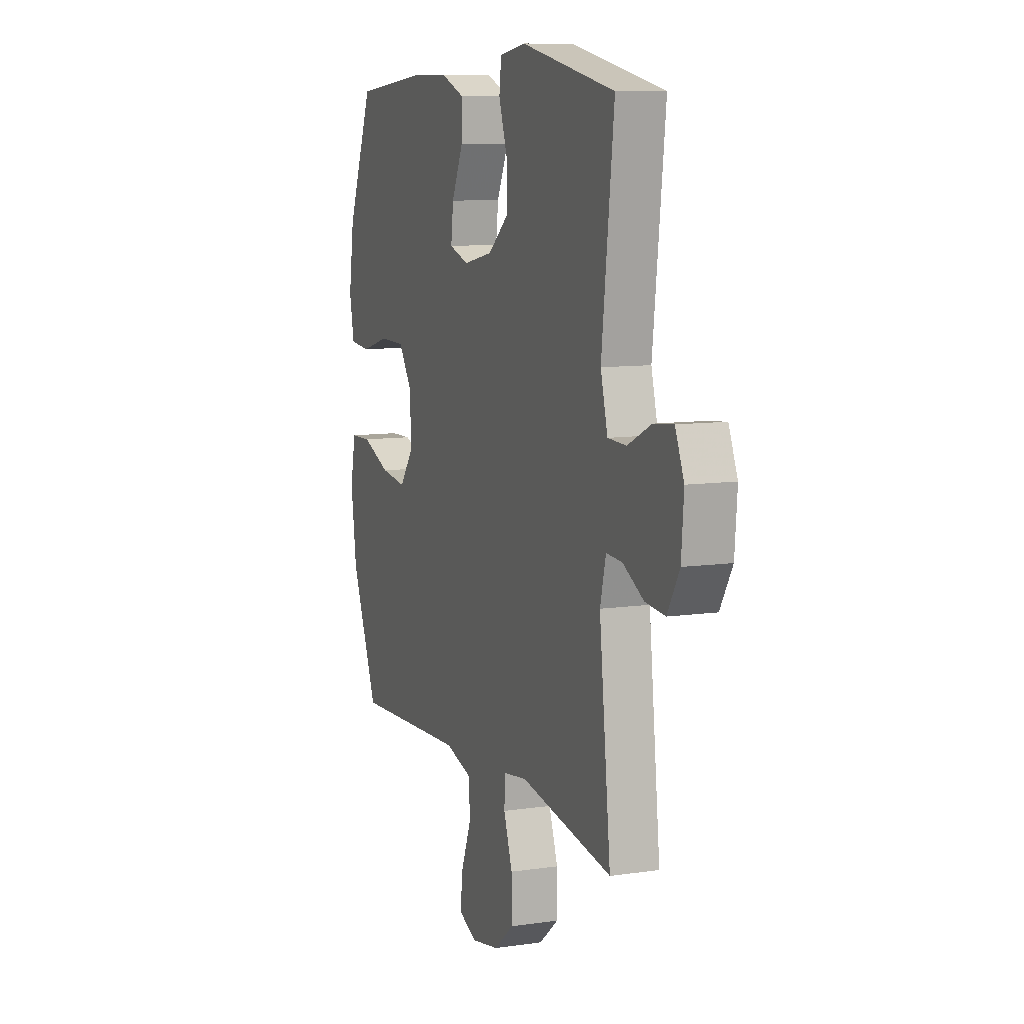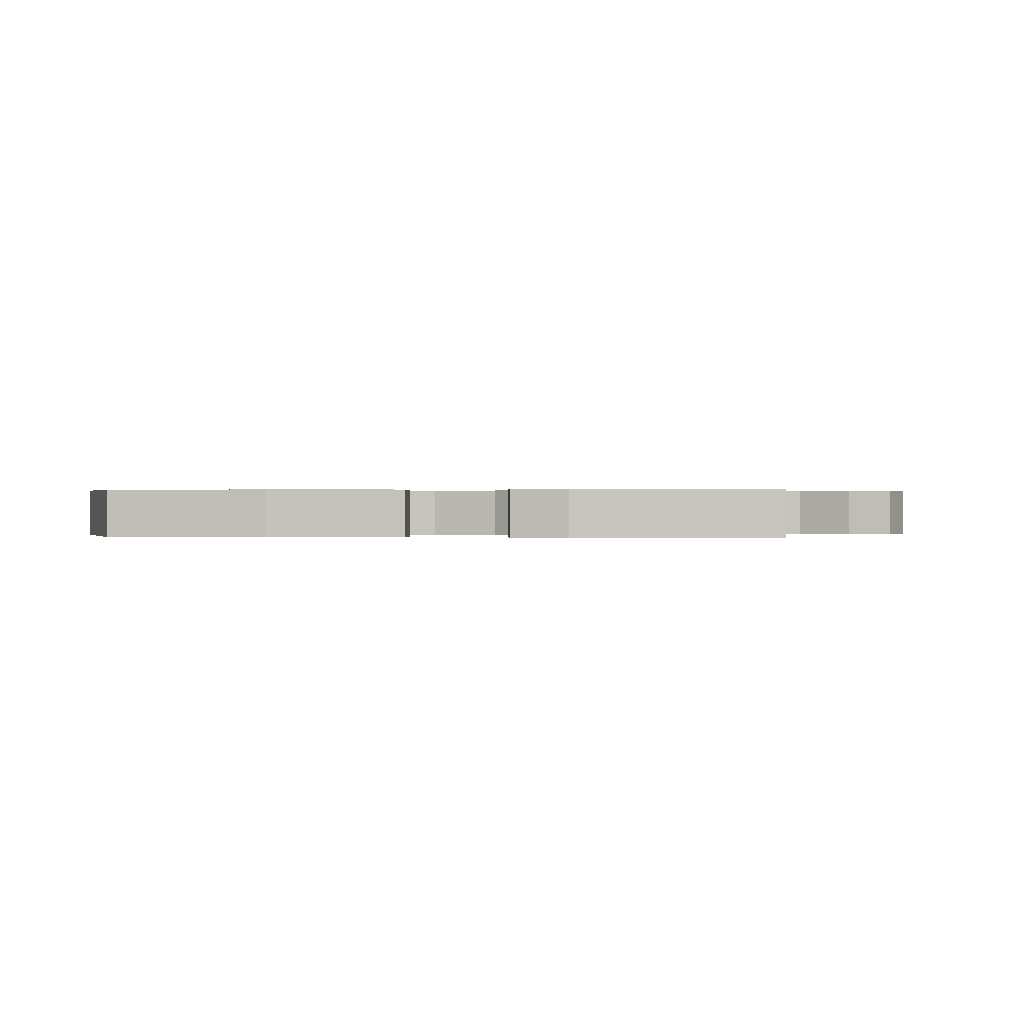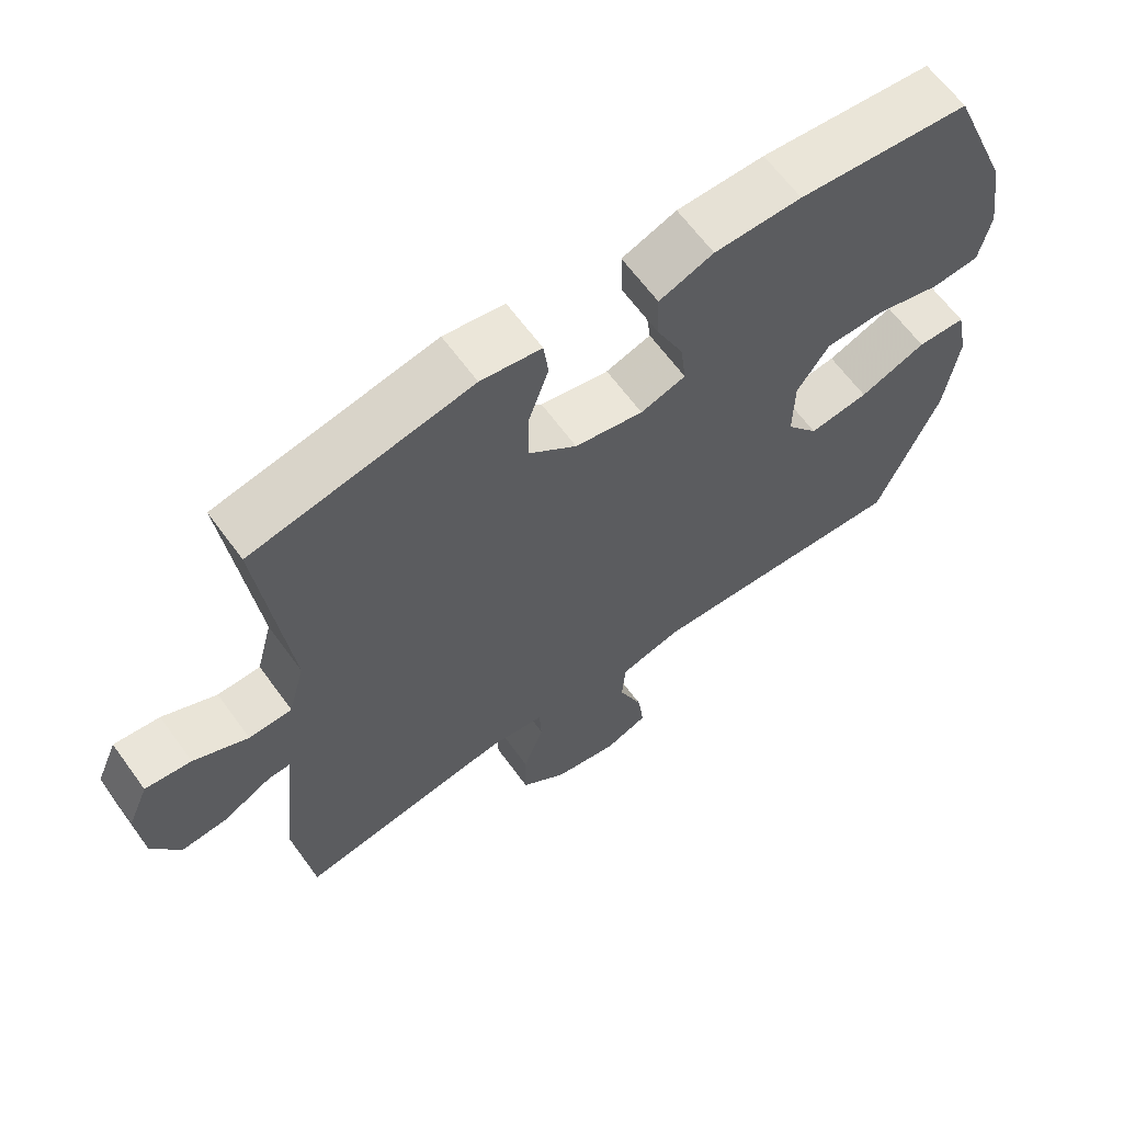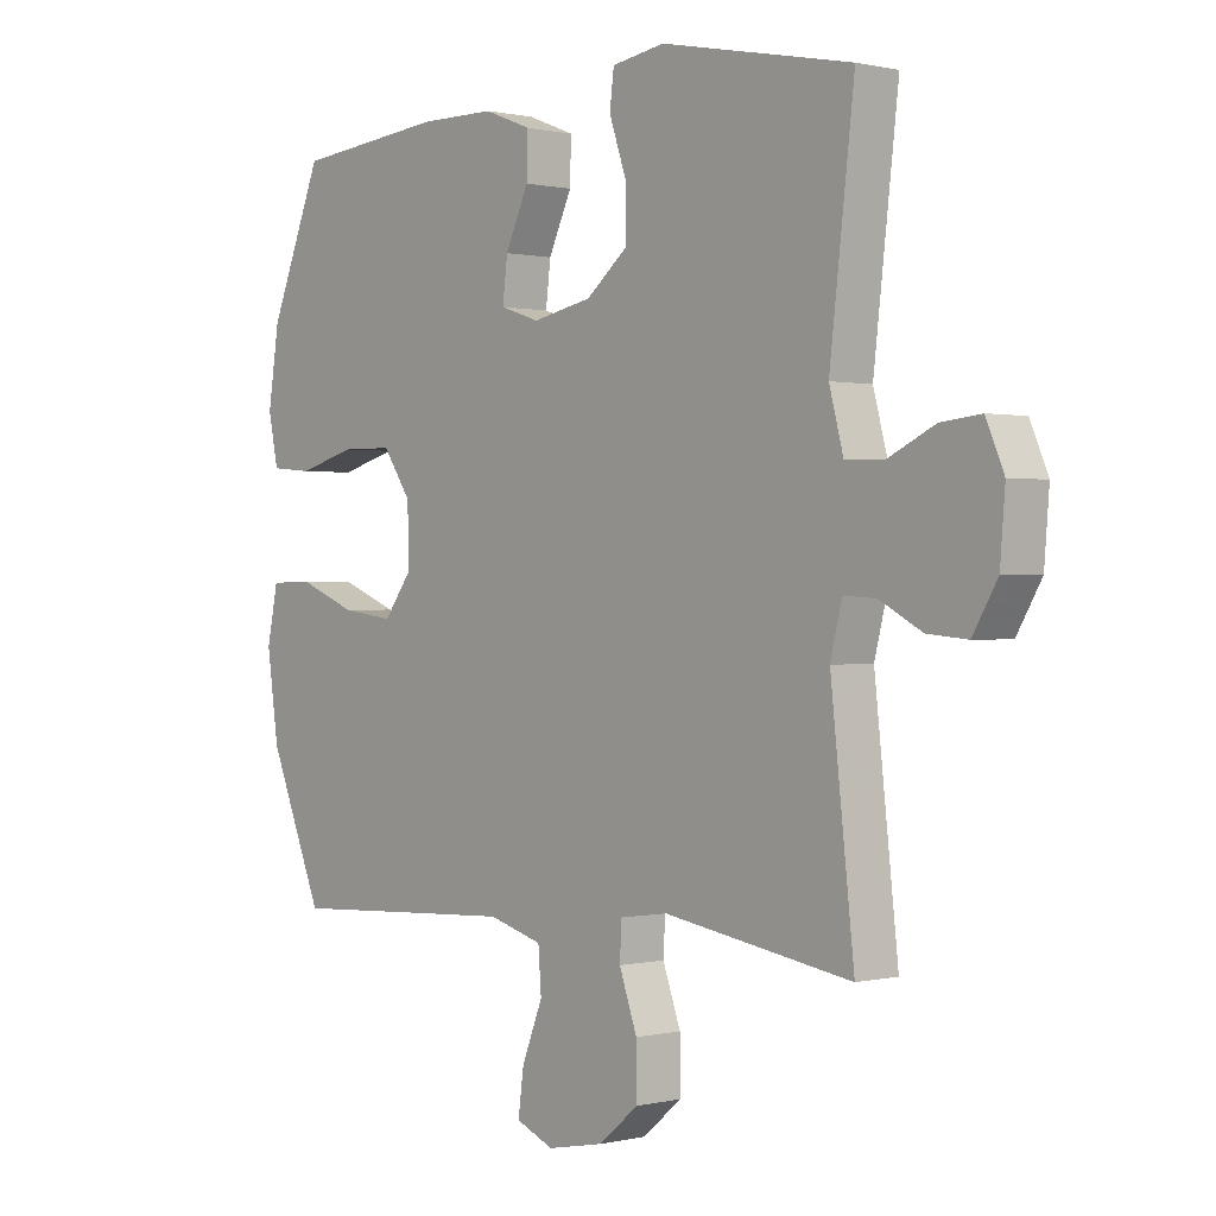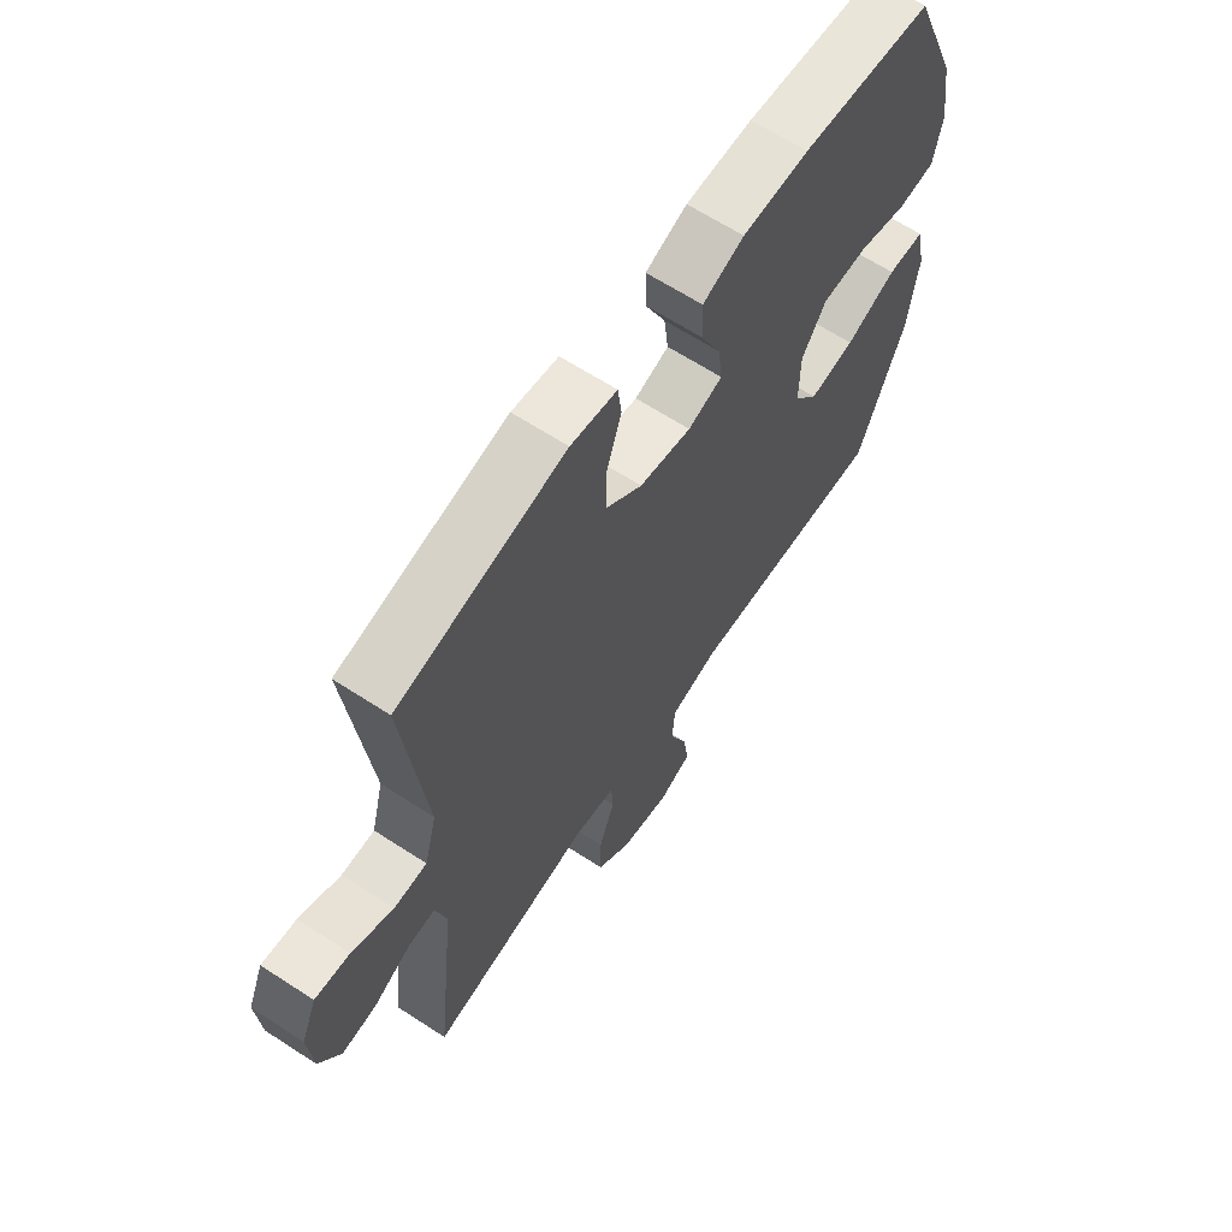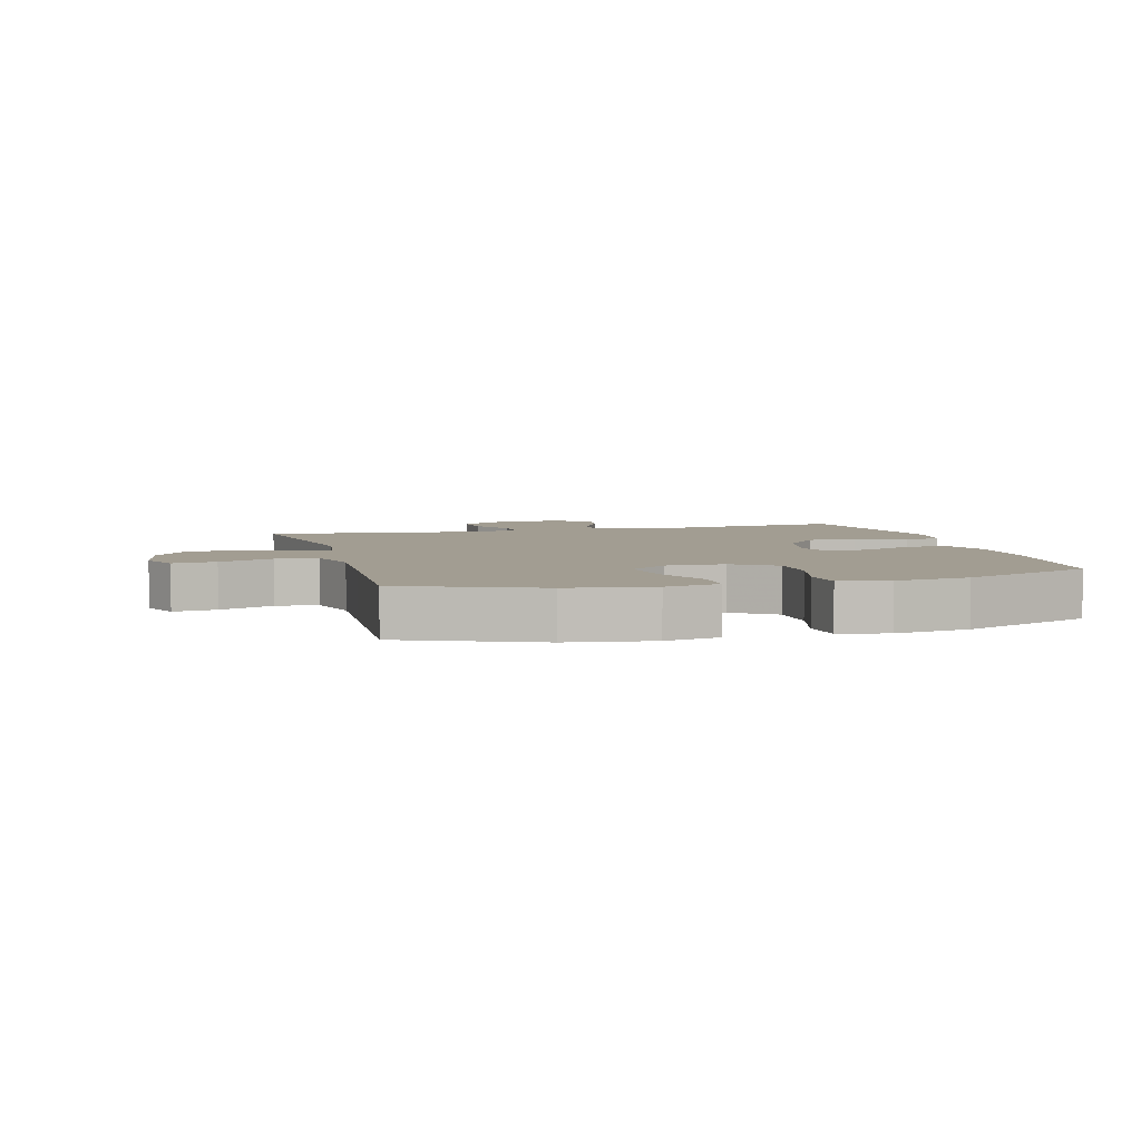
<metadata>
{"format":"obj","ext":"obj","renderer":"f3d","projection":"perspective","resolution":1024,"background":"white","views":[{"elev":9.5,"azim":69.1,"up":"+Z"},{"elev":0.2,"azim":4.7,"up":"+Y"},{"elev":63.8,"azim":144.0,"up":"+Z"},{"elev":0.4,"azim":48.6,"up":"+Z"},{"elev":64.3,"azim":123.3,"up":"+Z"},{"elev":4.9,"azim":-105.1,"up":"+Y"}]}
</metadata>
<code>
v -0.5 0.07 -0.5
v -0.588 0.07 -0.286
v -0.607 0.07 -0.151
v -0.589 0.07 -0.064
v -0.52 0.07 -0.062
v -0.425 0.07 -0.1
v -0.34 0.07 -0.111
v -0.295 0.07 -0.051
v -0.296 0.07 0.043
v -0.342 0.07 0.111
v -0.426 0.07 0.112
v -0.52 0.07 0.086
v -0.588 0.07 0.092
v -0.604 0.07 0.17
v -0.586 0.07 0.289
v -0.5 0.07 0.5
v -0.256 0.07 0.524
v -0.132 0.07 0.523
v -0.055 0.07 0.493
v -0.057 0.07 0.425
v -0.095 0.07 0.343
v -0.103 0.07 0.277
v -0.039 0.07 0.256
v 0.058 0.07 0.276
v 0.126 0.07 0.332
v 0.125 0.07 0.411
v 0.097 0.07 0.493
v 0.104 0.07 0.549
v 0.19 0.07 0.563
v 0.5 0.07 0.5
v 0.46 0.07 0.156
v 0.483 0.07 0.069
v 0.544 0.07 0.067
v 0.621 0.07 0.104
v 0.686 0.07 0.111
v 0.715 0.07 0.043
v 0.707 0.07 -0.057
v 0.667 0.07 -0.125
v 0.602 0.07 -0.119
v 0.533 0.07 -0.082
v 0.481 0.07 -0.079
v 0.462 0.07 -0.155
v 0.5 0.07 -0.5
v 0.196 0.07 -0.45
v 0.118 0.07 -0.461
v 0.115 0.07 -0.518
v 0.144 0.07 -0.6
v 0.145 0.07 -0.681
v 0.08 0.07 -0.735
v -0.012 0.07 -0.753
v -0.073 0.07 -0.727
v -0.064 0.07 -0.658
v -0.03 0.07 -0.572
v -0.035 0.07 -0.505
v -0.123 0.07 -0.48
v -0.259 0.07 -0.487
v -0.5 0 -0.5
v -0.588 0 -0.286
v -0.607 0 -0.151
v -0.589 0 -0.064
v -0.52 0 -0.062
v -0.425 0 -0.1
v -0.34 0 -0.111
v -0.295 0 -0.051
v -0.296 0 0.043
v -0.342 0 0.111
v -0.426 0 0.112
v -0.52 0 0.086
v -0.588 0 0.092
v -0.604 0 0.17
v -0.586 0 0.289
v -0.5 0 0.5
v -0.256 0 0.524
v -0.132 0 0.523
v -0.055 0 0.493
v -0.057 0 0.425
v -0.095 0 0.343
v -0.103 0 0.277
v -0.039 0 0.256
v 0.058 0 0.276
v 0.126 0 0.332
v 0.125 0 0.411
v 0.097 0 0.493
v 0.104 0 0.549
v 0.19 0 0.563
v 0.5 0 0.5
v 0.46 0 0.156
v 0.483 0 0.069
v 0.544 0 0.067
v 0.621 0 0.104
v 0.686 0 0.111
v 0.715 0 0.043
v 0.707 0 -0.057
v 0.667 0 -0.125
v 0.602 0 -0.119
v 0.533 0 -0.082
v 0.481 0 -0.079
v 0.462 0 -0.155
v 0.5 0 -0.5
v 0.196 0 -0.45
v 0.118 0 -0.461
v 0.115 0 -0.518
v 0.144 0 -0.6
v 0.145 0 -0.681
v 0.08 0 -0.735
v -0.012 0 -0.753
v -0.073 0 -0.727
v -0.064 0 -0.658
v -0.03 0 -0.572
v -0.035 0 -0.505
v -0.123 0 -0.48
v -0.259 0 -0.487
f 51 52 53
f 50 51 53
f 49 50 53
f 48 49 53
f 47 48 53
f 46 47 53
f 45 46 53 54
f 42 43 44
f 41 42 44 45
f 38 39 40
f 37 38 40
f 36 37 40
f 35 36 40
f 34 35 40
f 33 34 40
f 32 33 40 41
f 45 54 55
f 41 45 55
f 32 41 55
f 31 32 55
f 29 30 31
f 28 29 31
f 27 28 31
f 26 27 31
f 19 20 21
f 18 19 21
f 17 18 21
f 16 17 21
f 15 16 21
f 14 15 21
f 13 14 21
f 12 13 21
f 11 12 21
f 10 11 21 22
f 9 10 22 23
f 4 5 6
f 3 4 6
f 2 3 6
f 1 2 6
f 56 1 6
f 56 6 7
f 55 56 7 8
f 9 23 24
f 8 9 24
f 55 8 24
f 31 55 24
f 25 26 31
f 24 25 31
f 109 108 107
f 109 107 106
f 109 106 105
f 109 105 104
f 109 104 103
f 109 103 102
f 110 109 102 101
f 100 99 98
f 101 100 98 97
f 96 95 94
f 96 94 93
f 96 93 92
f 96 92 91
f 96 91 90
f 96 90 89
f 97 96 89 88
f 111 110 101
f 111 101 97
f 111 97 88
f 111 88 87
f 87 86 85
f 87 85 84
f 87 84 83
f 87 83 82
f 77 76 75
f 77 75 74
f 77 74 73
f 77 73 72
f 77 72 71
f 77 71 70
f 77 70 69
f 77 69 68
f 77 68 67
f 78 77 67 66
f 79 78 66 65
f 62 61 60
f 62 60 59
f 62 59 58
f 62 58 57
f 62 57 112
f 63 62 112
f 64 63 112 111
f 80 79 65
f 80 65 64
f 80 64 111
f 80 111 87
f 87 82 81
f 87 81 80
f 1 57 58 2
f 2 58 59 3
f 3 59 60 4
f 4 60 61 5
f 5 61 62 6
f 6 62 63 7
f 7 63 64 8
f 8 64 65 9
f 9 65 66 10
f 10 66 67 11
f 11 67 68 12
f 12 68 69 13
f 13 69 70 14
f 14 70 71 15
f 15 71 72 16
f 16 72 73 17
f 17 73 74 18
f 18 74 75 19
f 19 75 76 20
f 20 76 77 21
f 21 77 78 22
f 22 78 79 23
f 23 79 80 24
f 24 80 81 25
f 25 81 82 26
f 26 82 83 27
f 27 83 84 28
f 28 84 85 29
f 29 85 86 30
f 30 86 87 31
f 31 87 88 32
f 32 88 89 33
f 33 89 90 34
f 34 90 91 35
f 35 91 92 36
f 36 92 93 37
f 37 93 94 38
f 38 94 95 39
f 39 95 96 40
f 40 96 97 41
f 41 97 98 42
f 42 98 99 43
f 43 99 100 44
f 44 100 101 45
f 45 101 102 46
f 46 102 103 47
f 47 103 104 48
f 48 104 105 49
f 49 105 106 50
f 50 106 107 51
f 51 107 108 52
f 52 108 109 53
f 53 109 110 54
f 54 110 111 55
f 55 111 112 56
f 56 112 57 1

</code>
